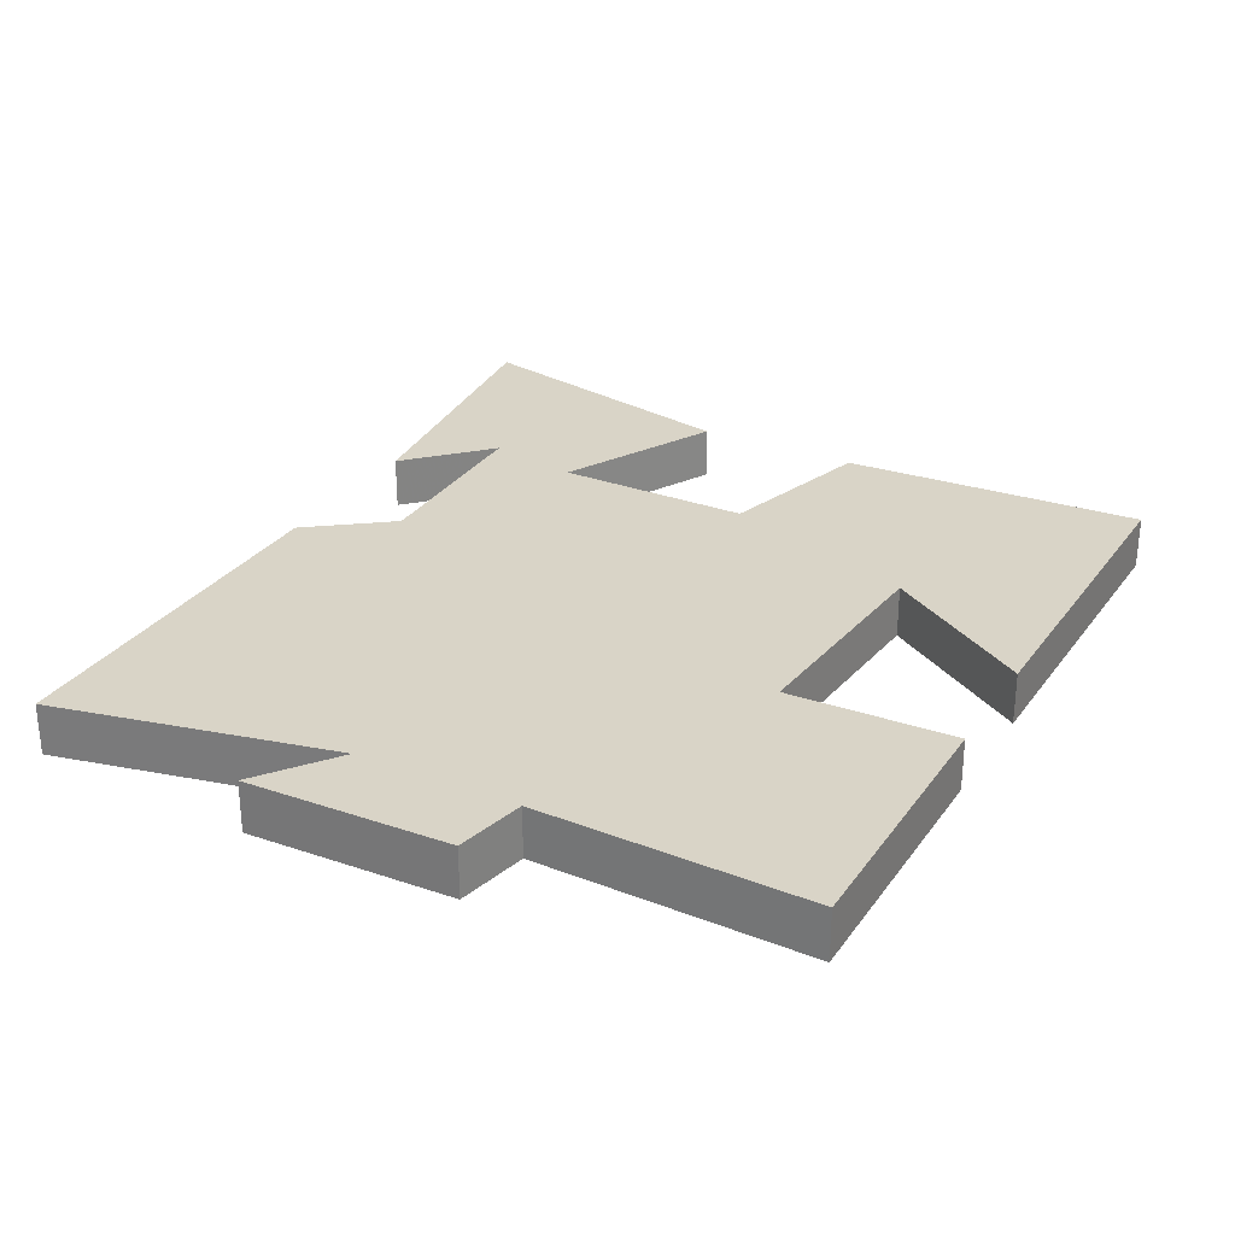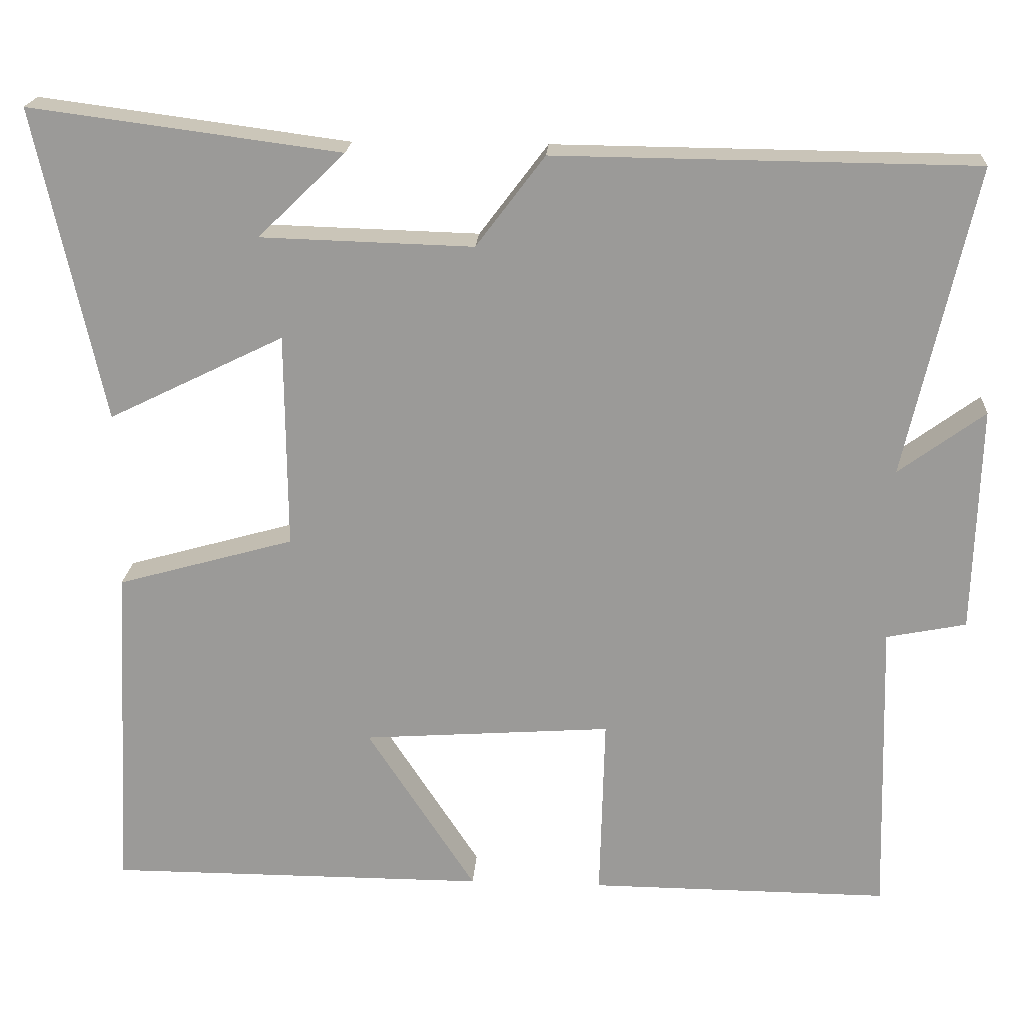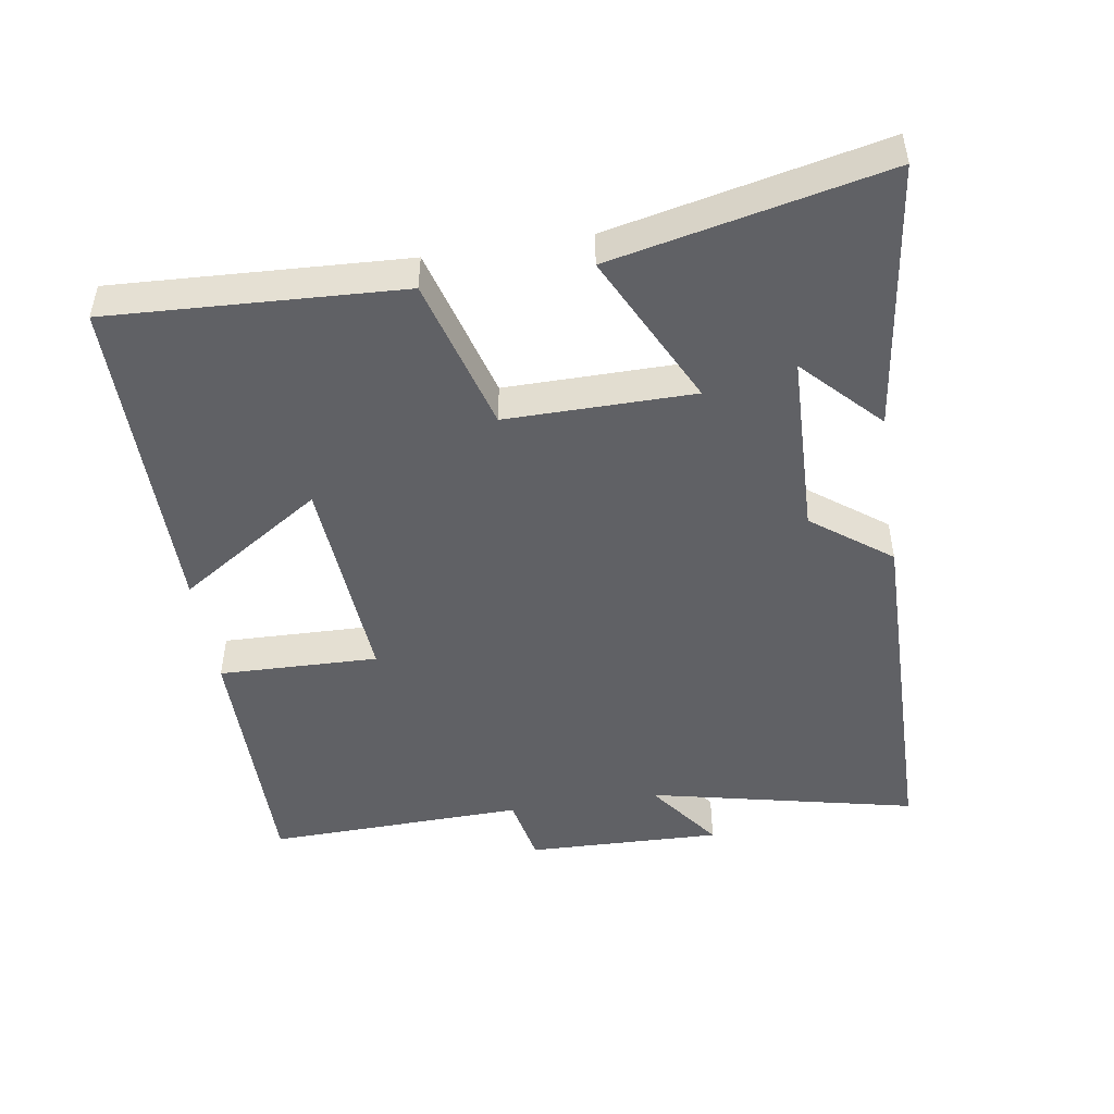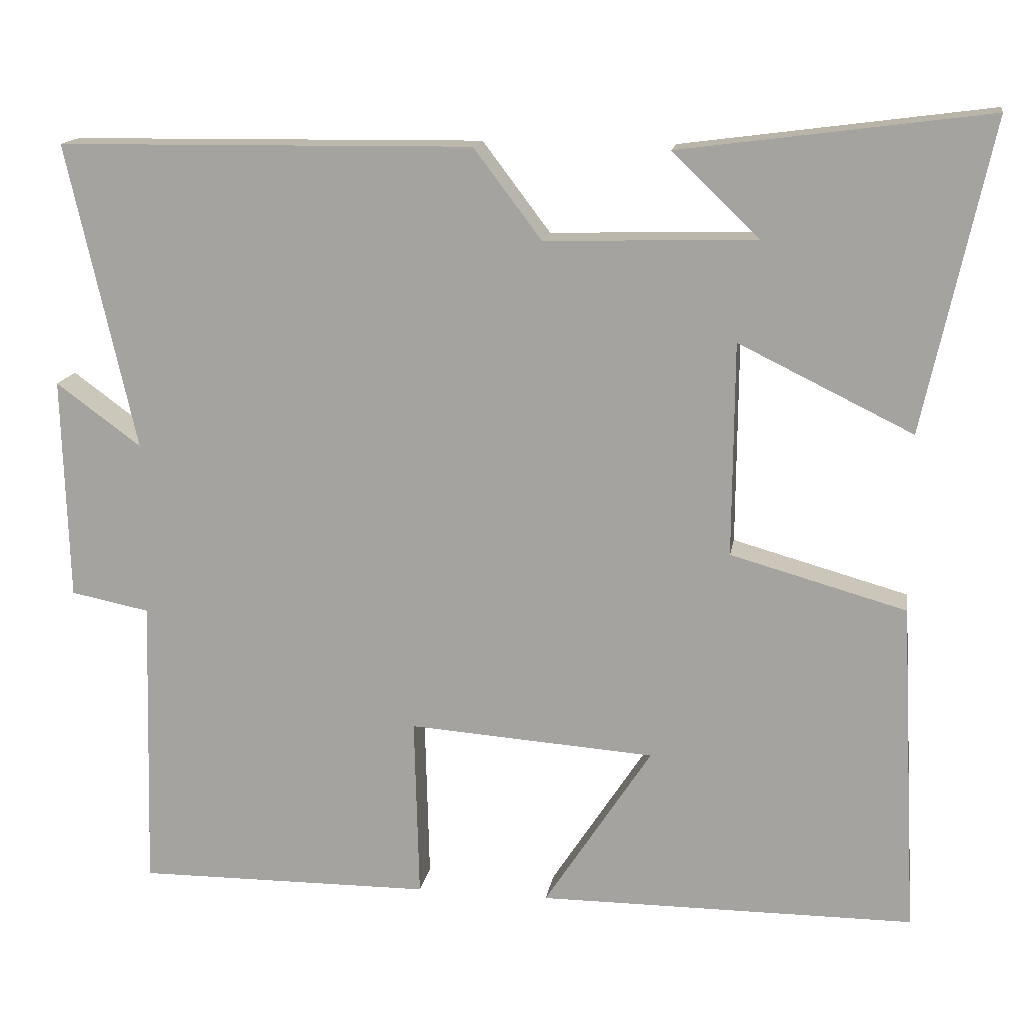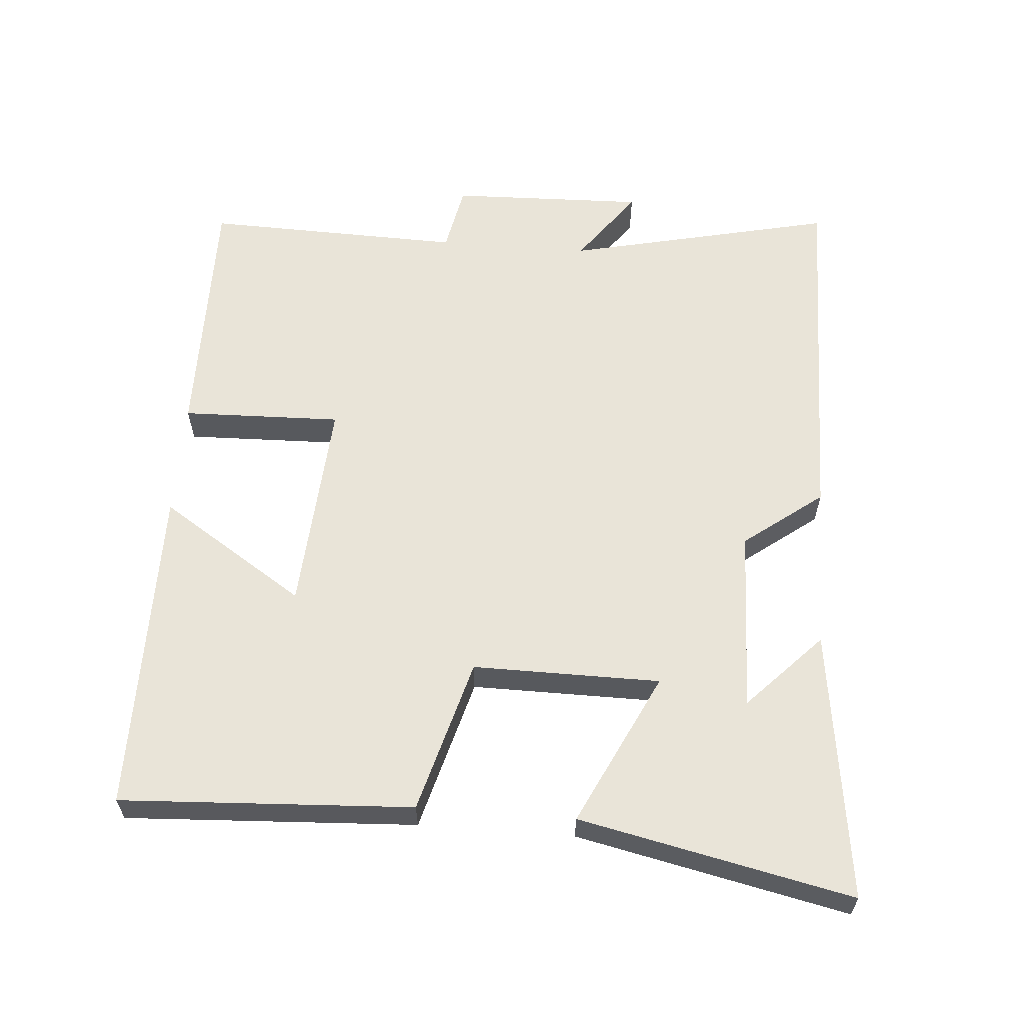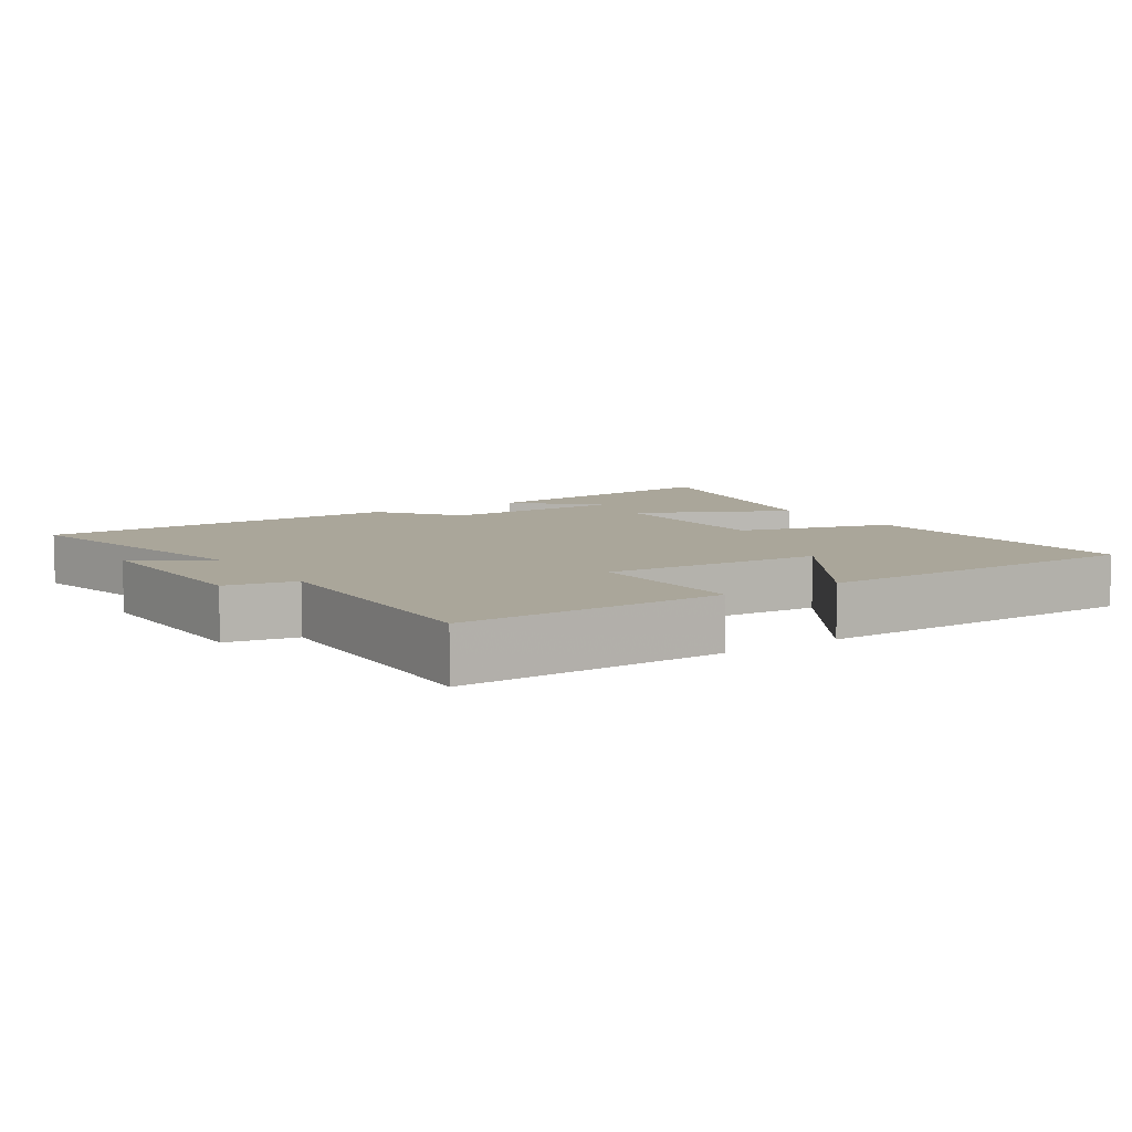
<metadata>
{"format":"obj","ext":"obj","renderer":"f3d","projection":"perspective","resolution":1024,"background":"white","views":[{"elev":28.5,"azim":118.8,"up":"+Y"},{"elev":20.0,"azim":3.6,"up":"+Z"},{"elev":-48.1,"azim":-81.0,"up":"+Y"},{"elev":15.1,"azim":-170.7,"up":"+Z"},{"elev":60.3,"azim":-85.6,"up":"+Y"},{"elev":7.8,"azim":146.6,"up":"+Y"}]}
</metadata>
<code>
v -0.522 0.07 -0.499
v -0.5 0.07 -0.073
v -0.275 0.07 -0.01
v -0.277 0.07 0.264
v -0.5 0.07 0.155
v -0.586 0.07 0.552
v -0.191 0.07 0.5
v -0.302 0.07 0.393
v -0.032 0.07 0.385
v 0.055 0.07 0.5
v 0.588 0.07 0.494
v 0.5 0.07 0.102
v 0.609 0.07 0.182
v 0.601 0.07 -0.104
v 0.5 0.07 -0.124
v 0.511 0.07 -0.503
v 0.132 0.07 -0.5
v 0.138 0.07 -0.266
v -0.178 0.07 -0.288
v -0.04 0.07 -0.5
v -0.522 0 -0.499
v -0.5 0 -0.073
v -0.275 0 -0.01
v -0.277 0 0.264
v -0.5 0 0.155
v -0.586 0 0.552
v -0.191 0 0.5
v -0.302 0 0.393
v -0.032 0 0.385
v 0.055 0 0.5
v 0.588 0 0.494
v 0.5 0 0.102
v 0.609 0 0.182
v 0.601 0 -0.104
v 0.5 0 -0.124
v 0.511 0 -0.503
v 0.132 0 -0.5
v 0.138 0 -0.266
v -0.178 0 -0.288
v -0.04 0 -0.5
f 19 20 1 2
f 18 19 2 3
f 15 16 17 18
f 15 18 3 4
f 12 13 14 15
f 12 15 4
f 9 10 11 12
f 8 9 12 4
f 6 7 8
f 4 5 6 8
f 22 21 40 39
f 23 22 39 38
f 38 37 36 35
f 24 23 38 35
f 35 34 33 32
f 24 35 32
f 32 31 30 29
f 24 32 29 28
f 28 27 26
f 28 26 25 24
f 1 21 22 2
f 2 22 23 3
f 3 23 24 4
f 4 24 25 5
f 5 25 26 6
f 6 26 27 7
f 7 27 28 8
f 8 28 29 9
f 9 29 30 10
f 10 30 31 11
f 11 31 32 12
f 12 32 33 13
f 13 33 34 14
f 14 34 35 15
f 15 35 36 16
f 16 36 37 17
f 17 37 38 18
f 18 38 39 19
f 19 39 40 20
f 20 40 21 1

</code>
